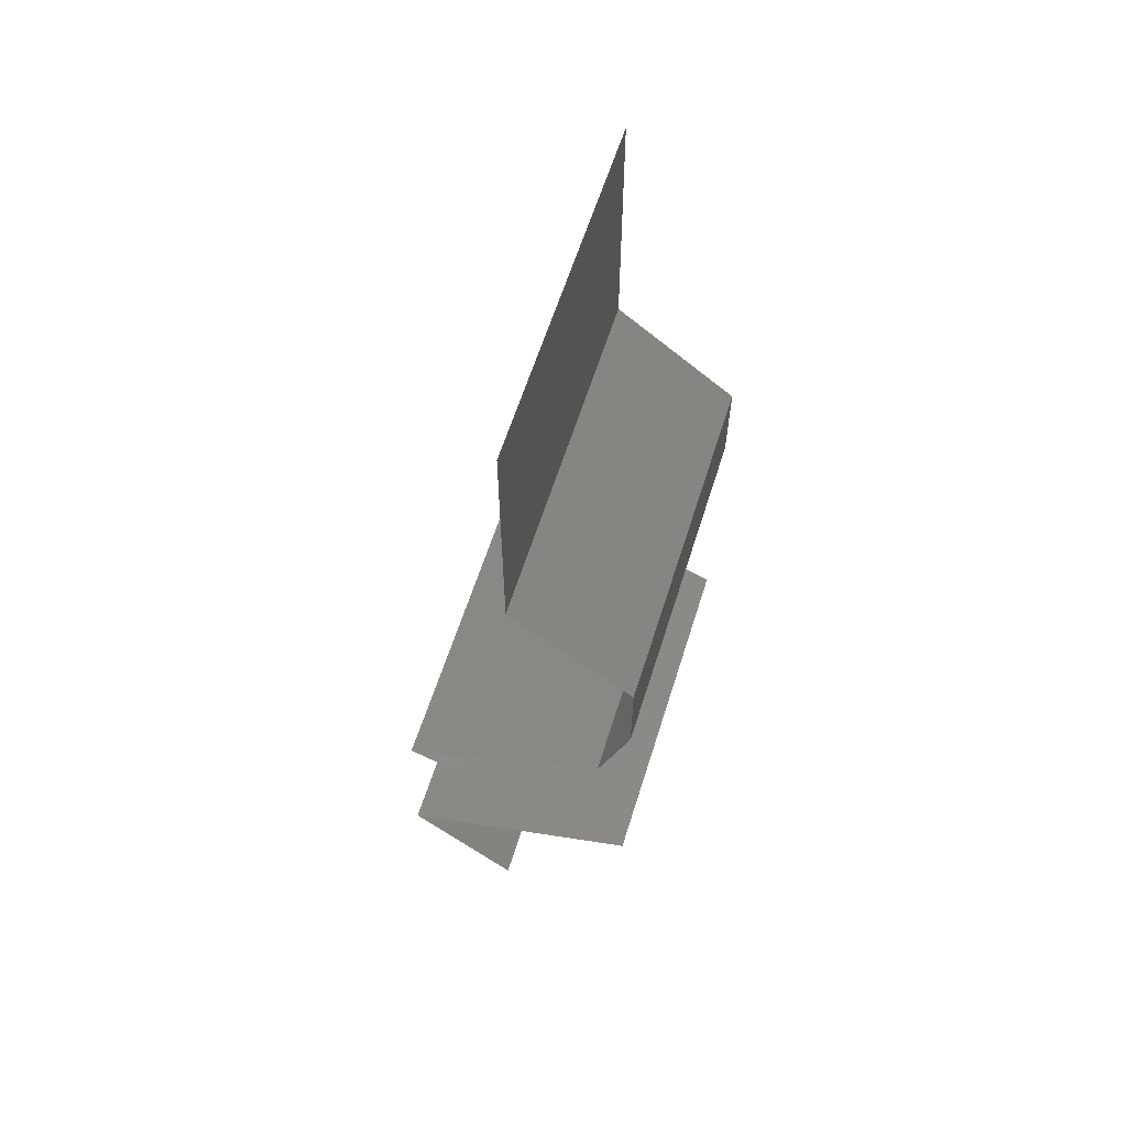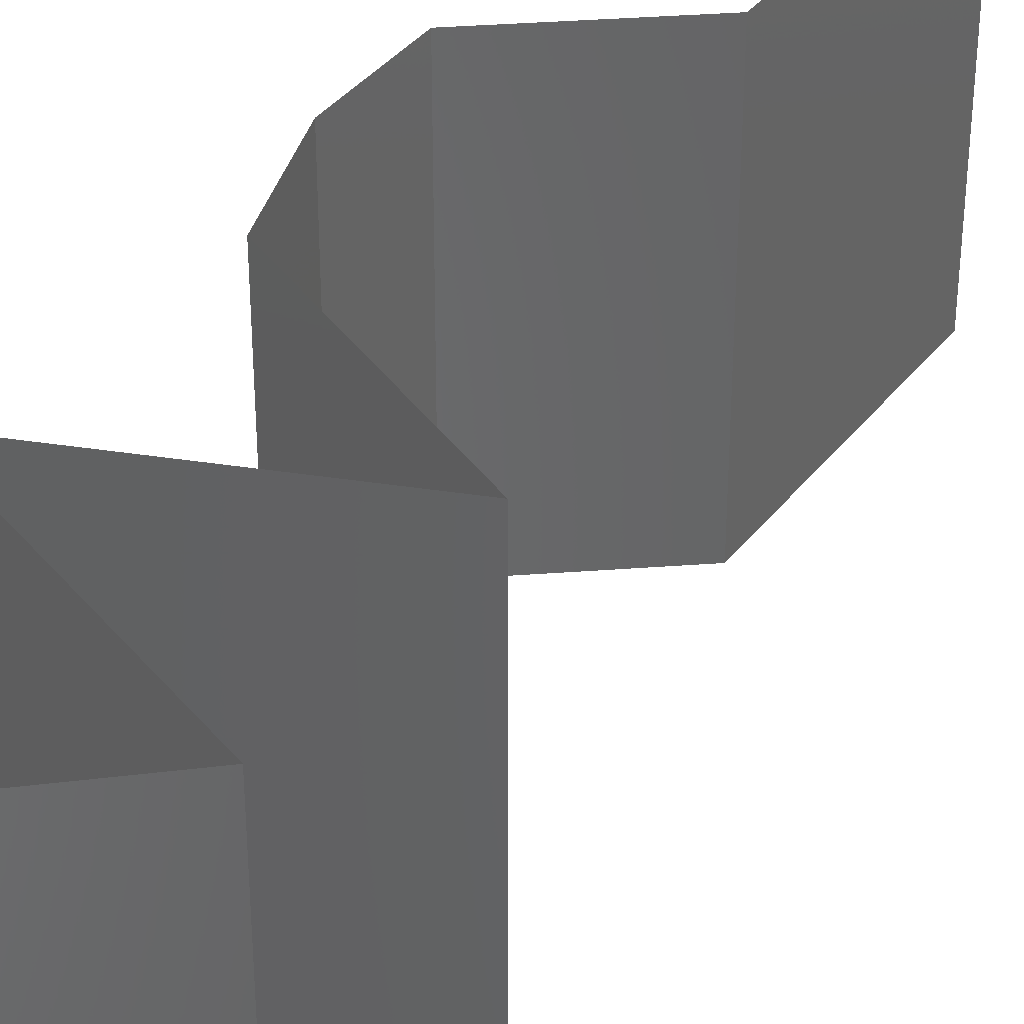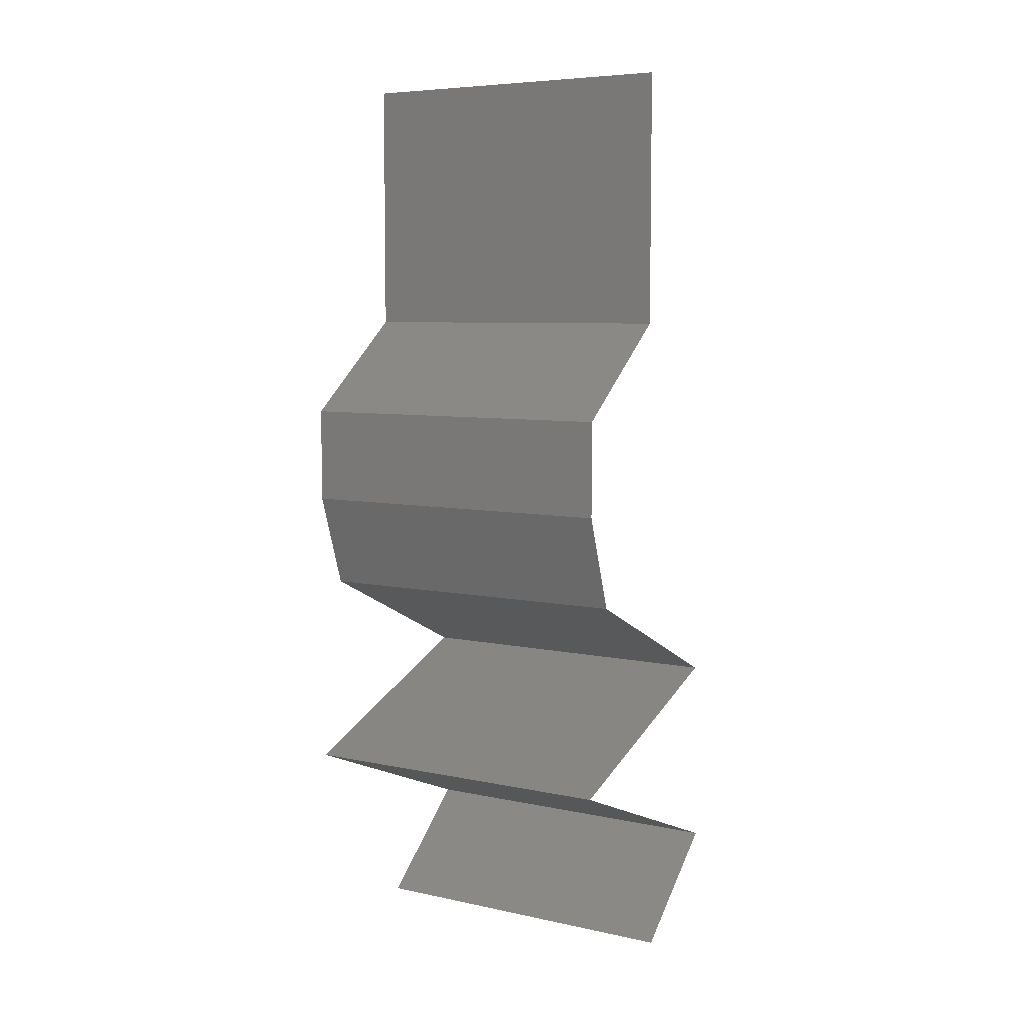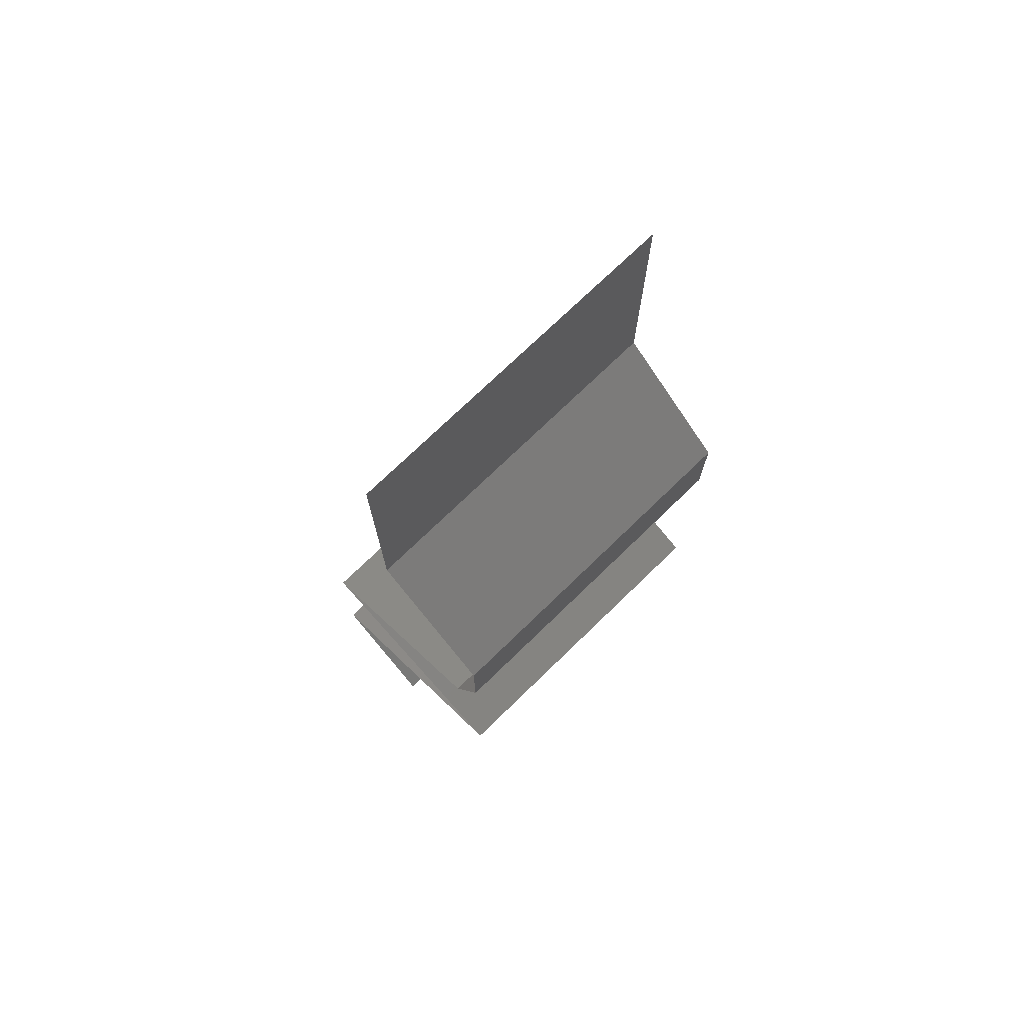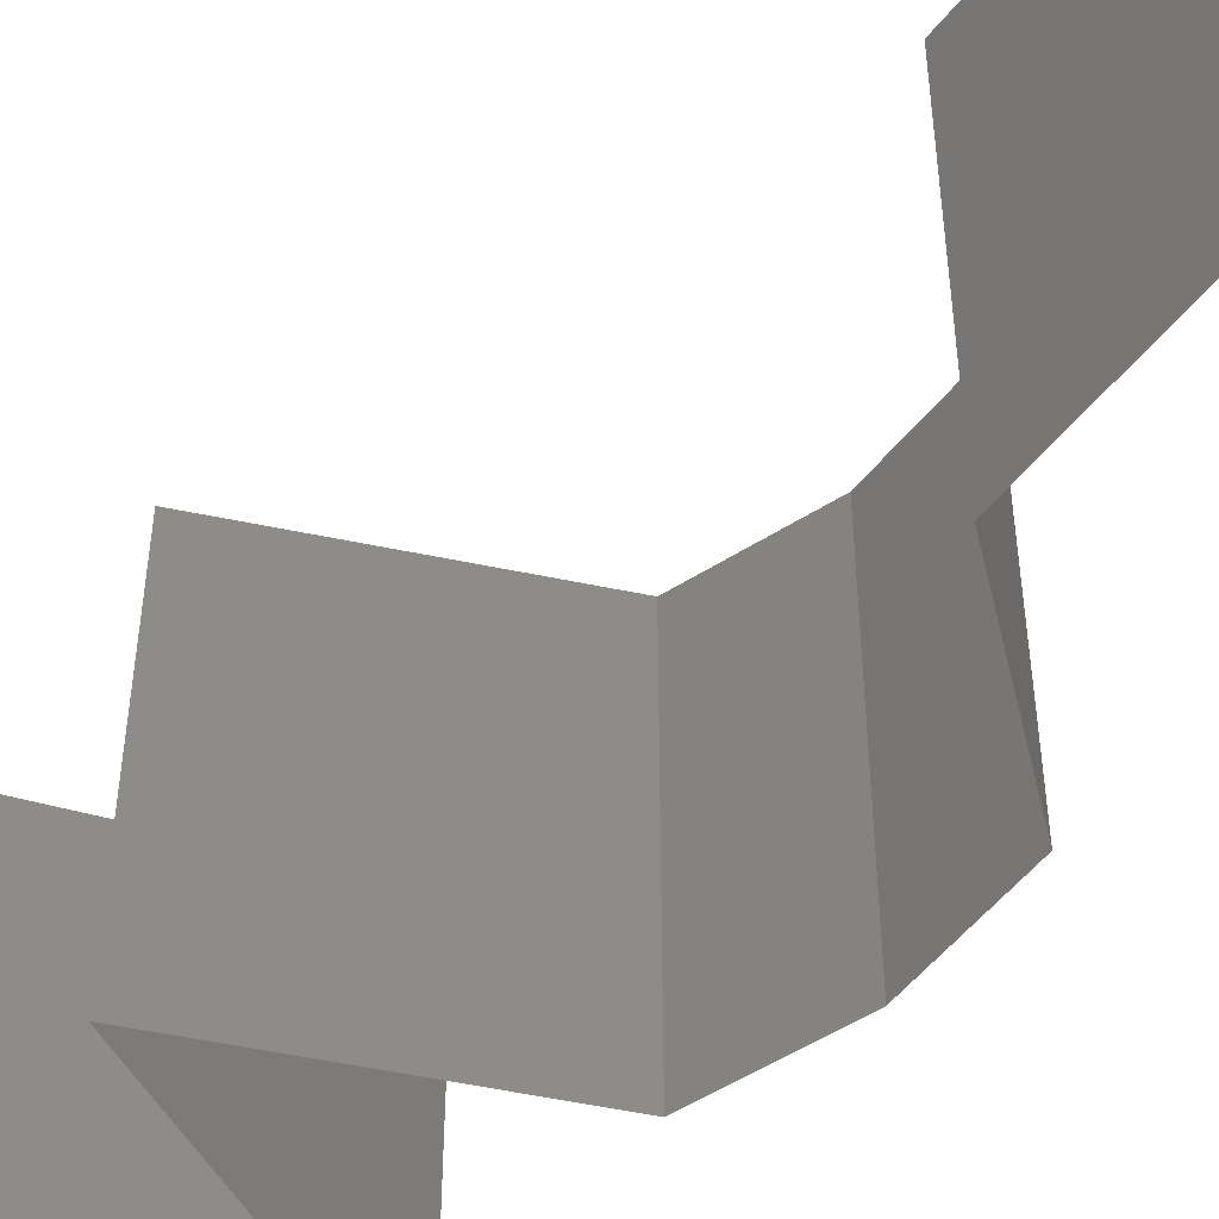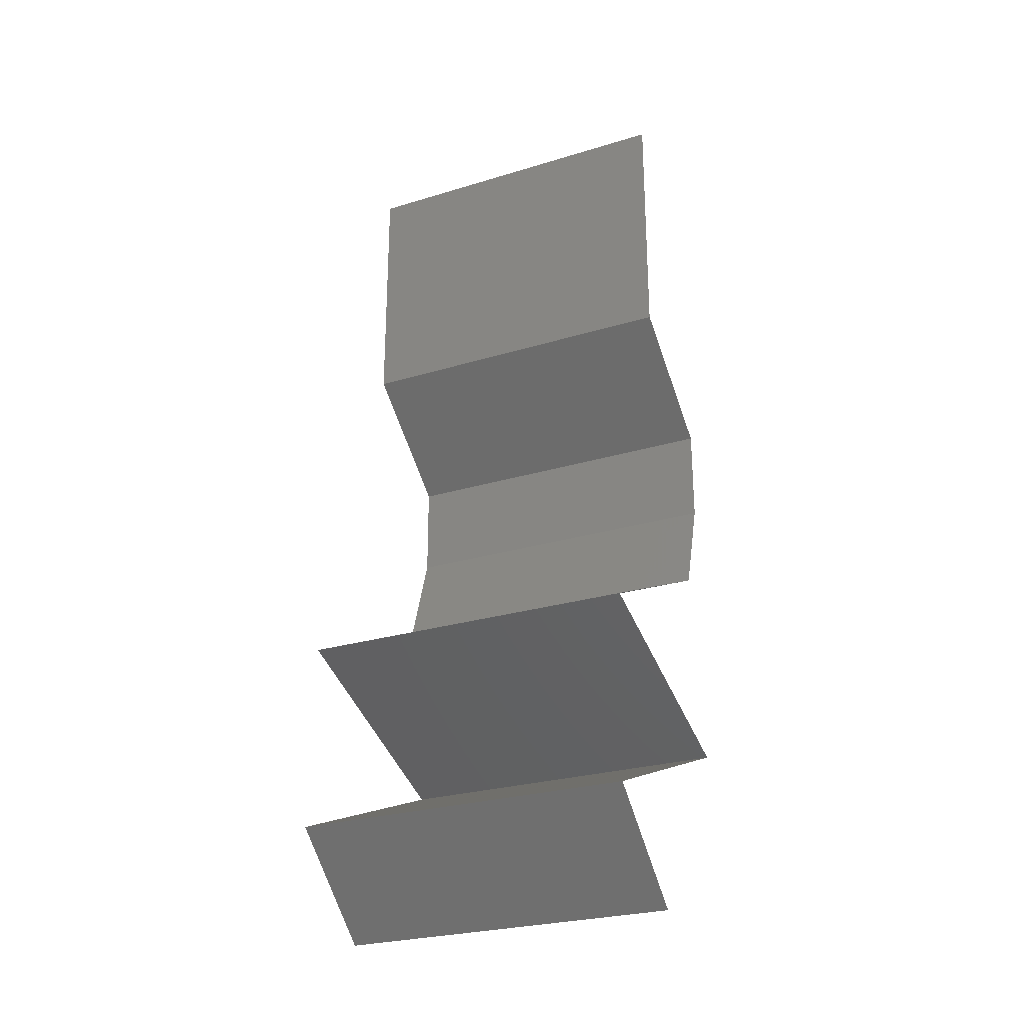
<metadata>
{"format":"stl","ext":"stl","renderer":"f3d","projection":"perspective","resolution":1024,"background":"white","views":[{"elev":61.5,"azim":-162.5,"up":"+Y"},{"elev":38.0,"azim":33.4,"up":"+Z"},{"elev":6.6,"azim":-57.5,"up":"+Y"},{"elev":73.8,"azim":-134.1,"up":"+Y"},{"elev":-53.8,"azim":142.1,"up":"+Z"},{"elev":-26.5,"azim":115.6,"up":"+Y"}]}
</metadata>
<code>
# stl→obj: 52 verts, 74 faces
v 0.04 0.045 0.02
v 0.04 0.05261 0.01232
v 0.04 0.0525 0.02
v 0.04 0.06 0.02
v 0.04 0.06 0.01
v 0.04 0.045 0.01
v 0.04 0.045 0
v 0.04 0.05025 0.005344
v 0.04 0.05541 0.005381
v 0.04 0.06 0
v 0.04 0.0525 0
v 0.0365 0.04219 0.015
v 0.033 0.03938 0
v 0.0365 0.04219 0.005
v 0.033 0.03938 0.01
v 0.033 0.03938 0.02
v 0.033 0.03656 0.015
v 0.033 0.03375 0.01
v 0.033 0.03656 0.005
v 0.033 0.03375 0
v 0.033 0.03375 0.02
v 0.03392 0.03094 0.005
v 0.03484 0.02813 0
v 0.03392 0.03094 0.015
v 0.03484 0.02813 0.01
v 0.03484 0.02813 0.02
v 0.04673 0.0225 0.01
v 0.04079 0.02531 0.02
v 0.04079 0.02531 0
v 0.04673 0.0225 0
v 0.04673 0.0225 0.02
v 0.03973 0.01963 0.00746
v 0.03987 0.01969 0
v 0.033 0.01688 0
v 0.033 0.01688 0.01
v 0.04193 0.02053 0.01467
v 0.0372 0.01859 0.01459
v 0.033 0.01688 0.02
v 0.03987 0.01969 0.02
v 0.04006 0.01406 0.02
v 0.03995 0.0141 0.01238
v 0.04711 0.01125 0.02
v 0.04711 0.01125 0.01
v 0.04711 0.01125 0
v 0.04217 0.01322 0.005366
v 0.03732 0.01515 0.005392
v 0.04006 0.01406 0
v 0.04401 0.008438 0.015
v 0.04091 0.005625 0
v 0.04401 0.008438 0.005
v 0.04091 0.005625 0.01
v 0.04091 0.005625 0.02
f 1 2 3
f 3 2 4
f 4 2 5
f 6 2 1
f 7 8 6
f 5 9 10
f 10 9 11
f 11 8 7
f 8 9 2
f 11 9 8
f 2 9 5
f 8 2 6
f 1 12 6
f 13 14 15
f 6 14 7
f 15 12 16
f 15 14 6
f 6 12 15
f 7 14 13
f 16 12 1
f 15 17 18
f 13 19 20
f 18 19 15
f 21 17 16
f 15 19 13
f 16 17 15
f 20 19 18
f 18 17 21
f 20 22 23
f 18 24 25
f 26 24 21
f 25 22 18
f 18 22 20
f 21 24 18
f 23 22 25
f 25 24 26
f 27 25 28
f 29 25 27
f 29 23 25
f 25 26 28
f 27 30 29
f 28 31 27
f 30 32 33
f 33 32 34
f 34 32 35
f 27 32 30
f 31 36 27
f 35 37 38
f 39 36 31
f 38 37 39
f 36 37 32
f 39 37 36
f 36 32 27
f 32 37 35
f 40 41 38
f 42 41 40
f 38 41 35
f 43 41 42
f 44 45 43
f 35 46 34
f 45 46 41
f 34 46 47
f 47 45 44
f 47 46 45
f 41 46 35
f 45 41 43
f 42 48 43
f 49 50 51
f 43 50 44
f 51 48 52
f 43 48 51
f 51 50 43
f 44 50 49
f 52 48 42

</code>
